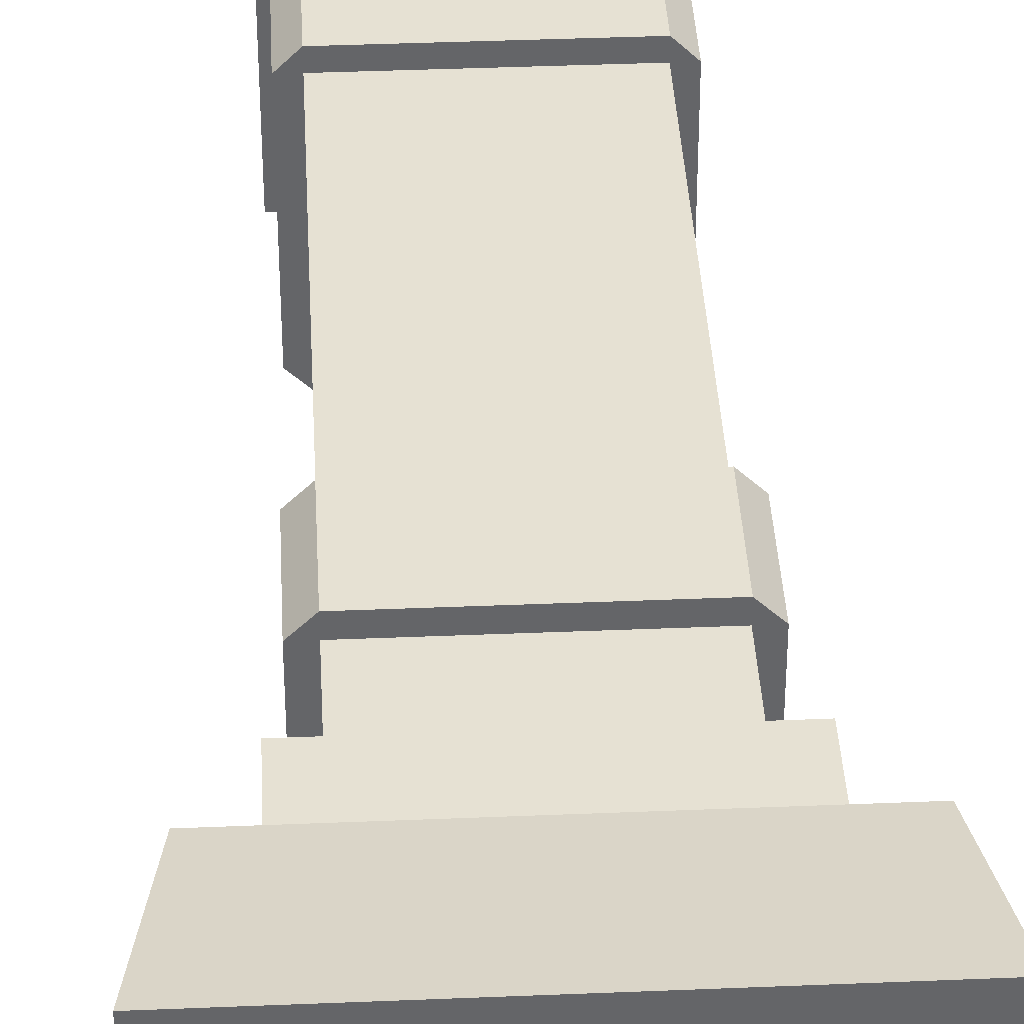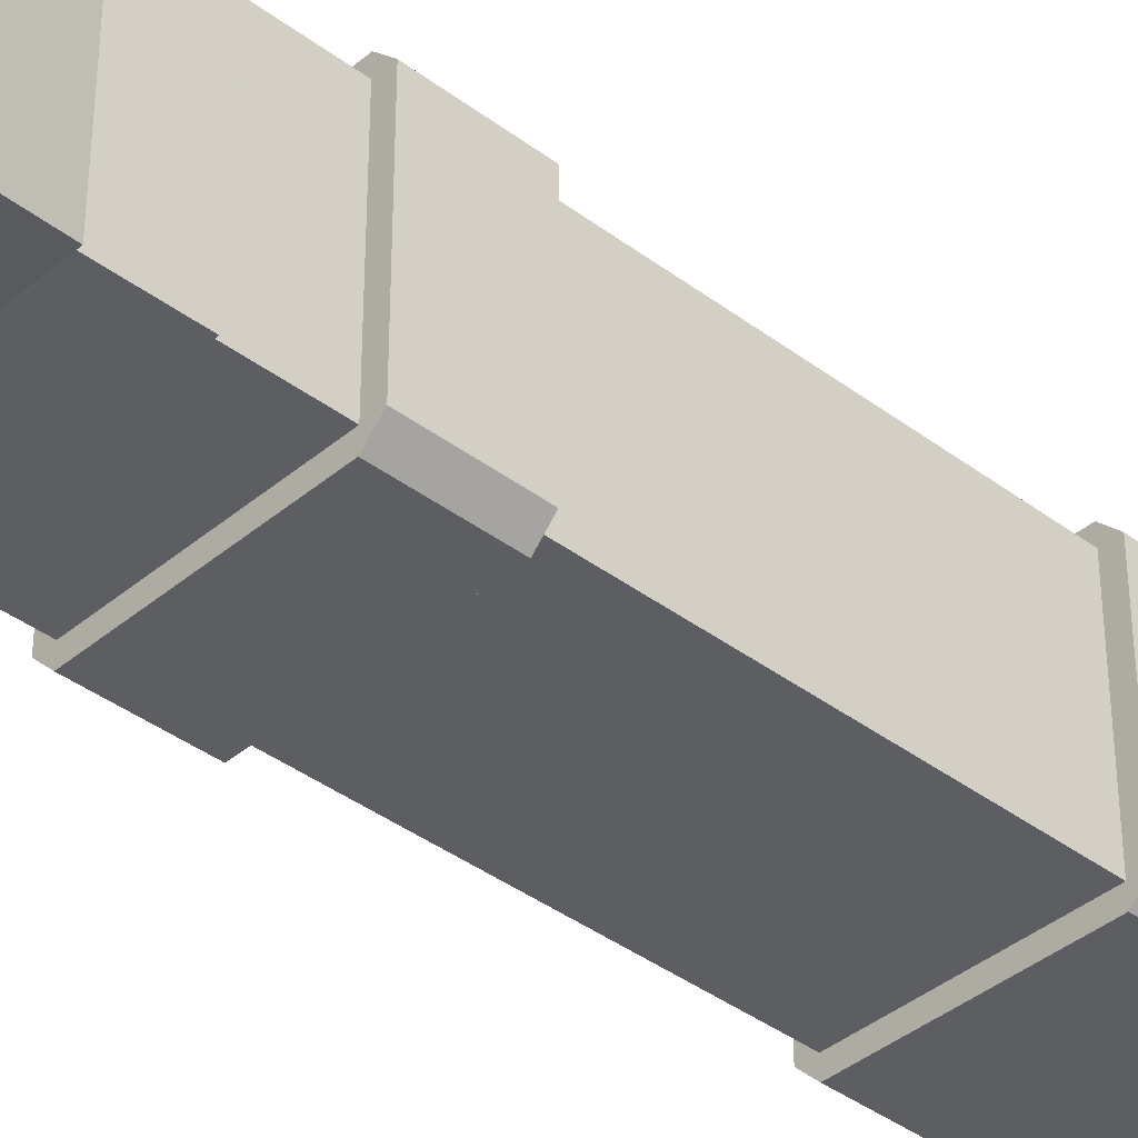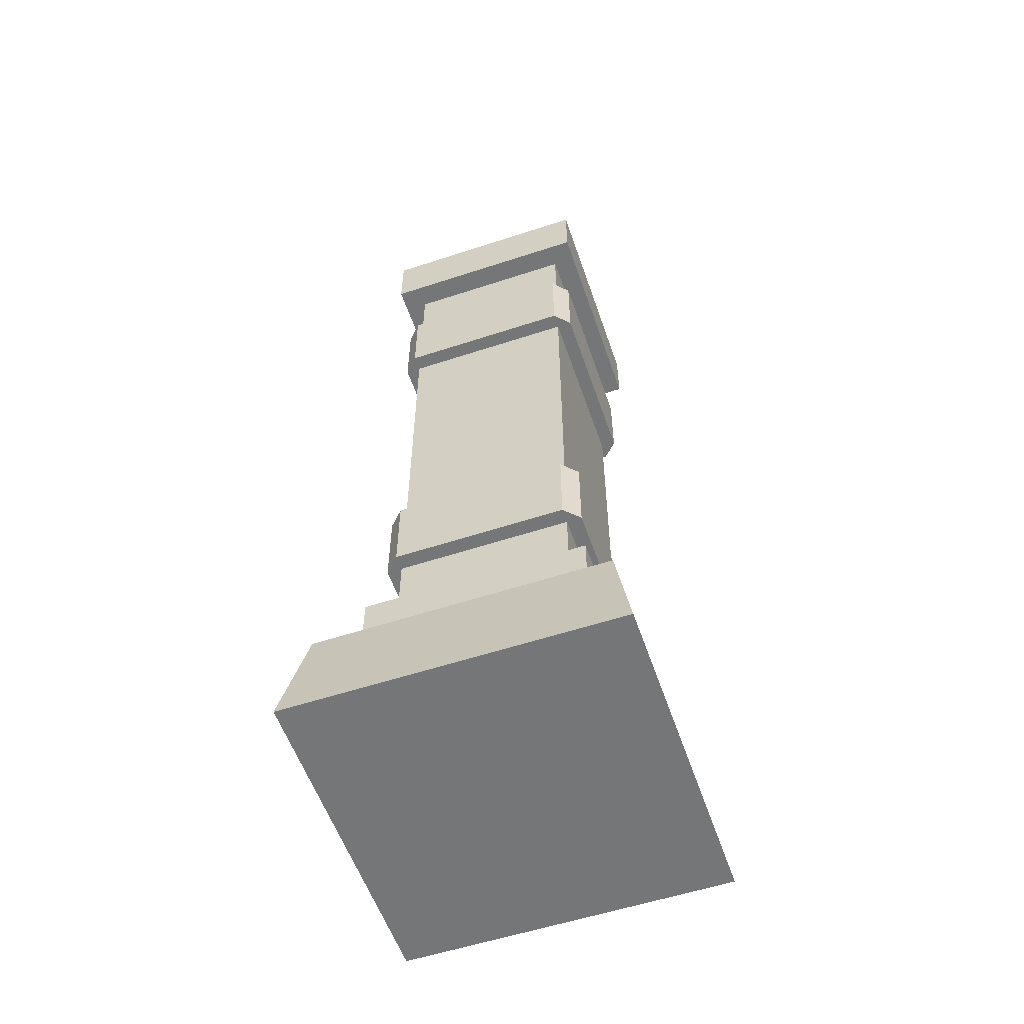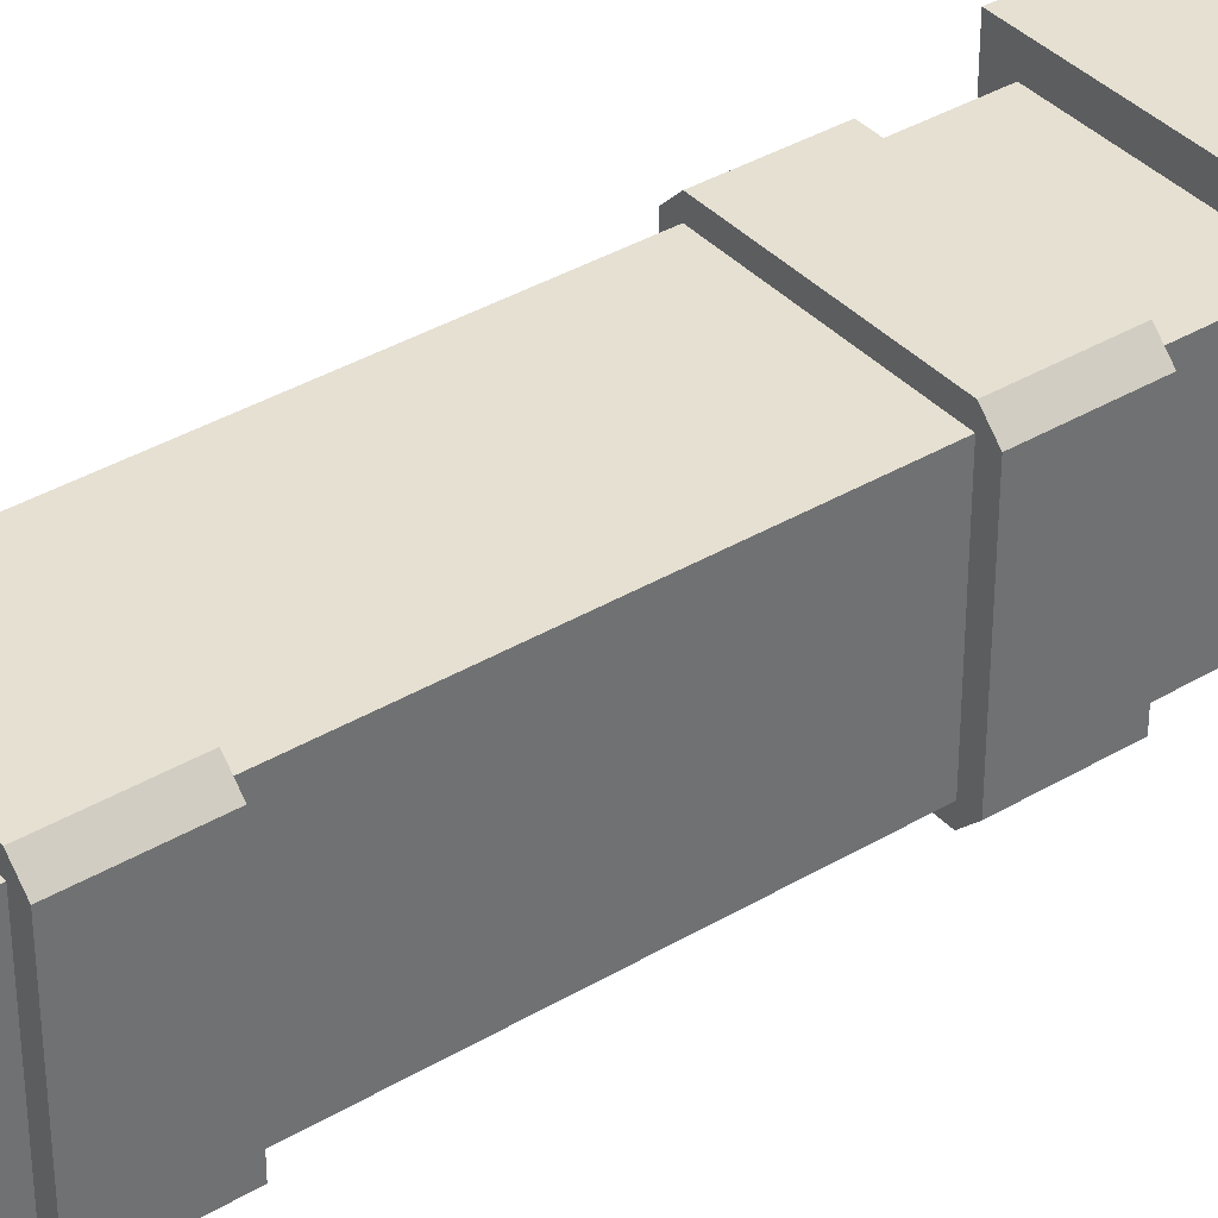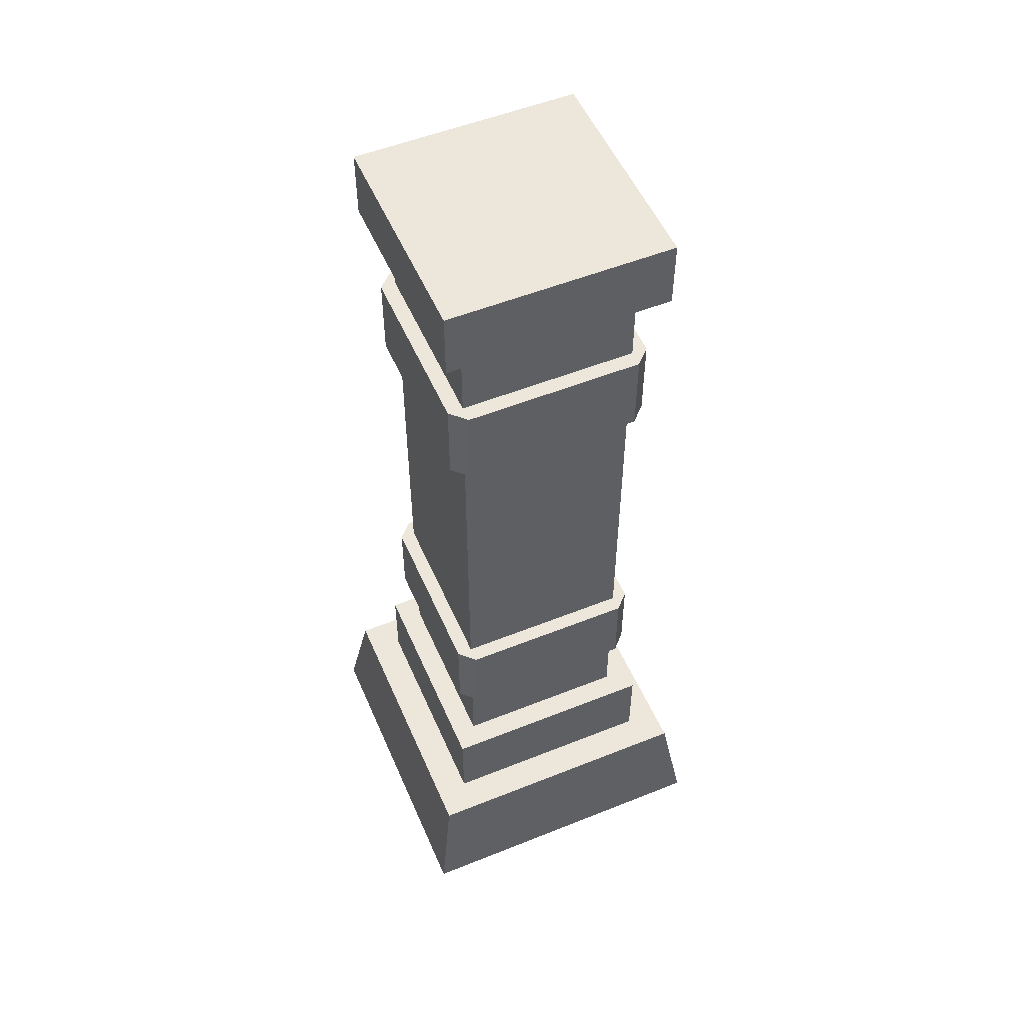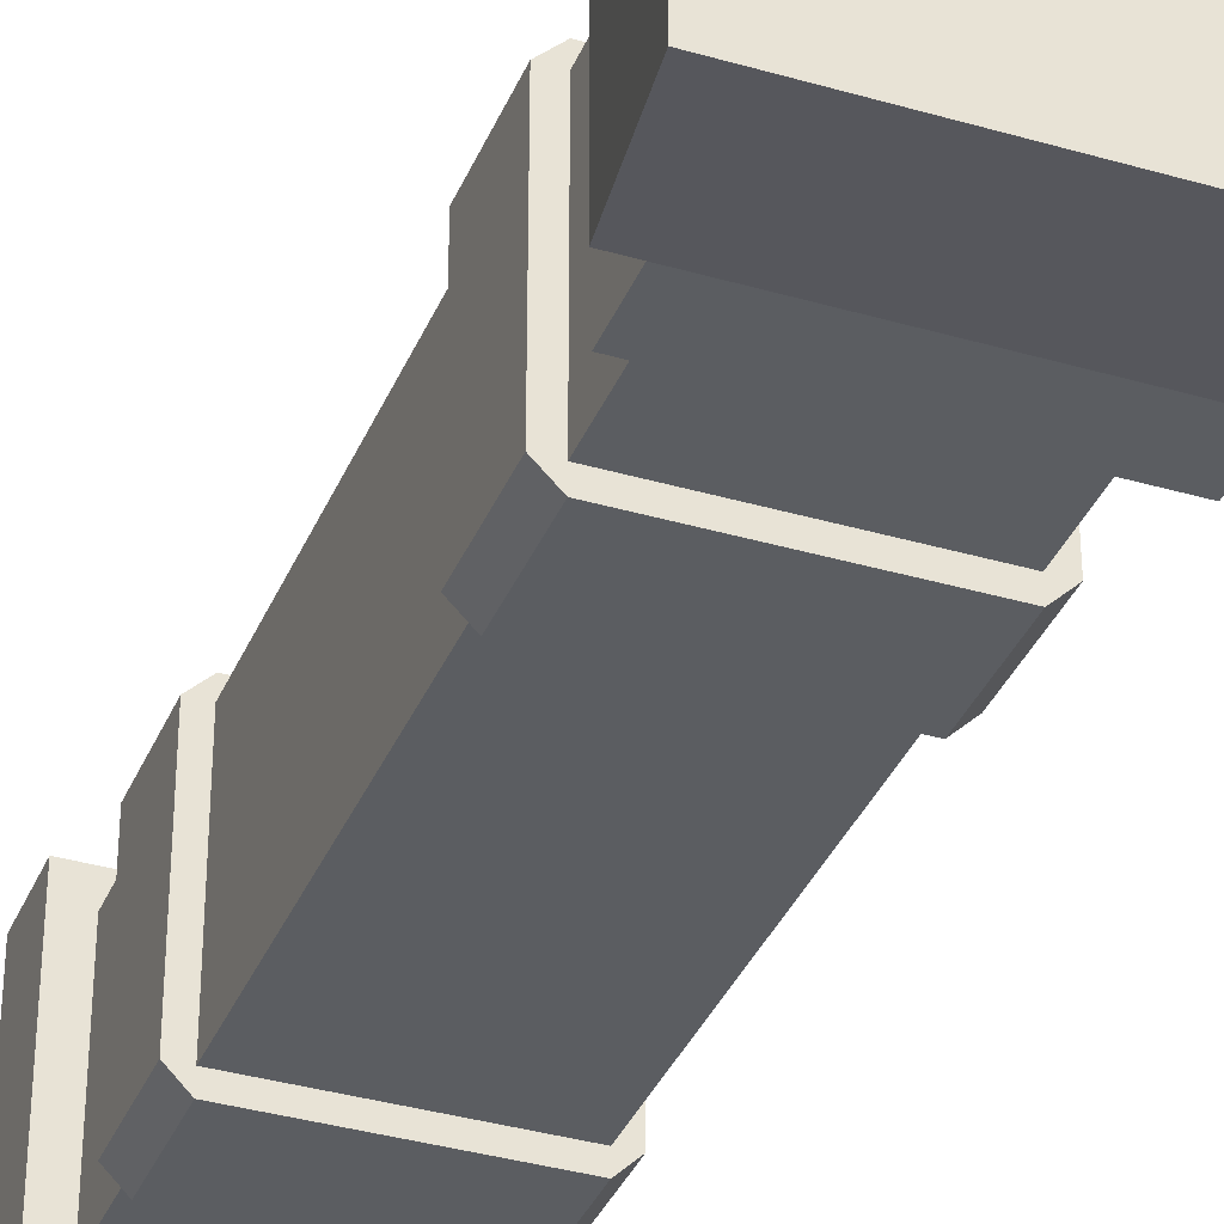
<metadata>
{"format":"obj","ext":"obj","renderer":"f3d","projection":"perspective","resolution":1024,"background":"white","views":[{"elev":38.7,"azim":-3.0,"up":"+Z"},{"elev":-38.8,"azim":46.6,"up":"+Z"},{"elev":-56.8,"azim":-71.1,"up":"+Y"},{"elev":37.6,"azim":-127.2,"up":"+Z"},{"elev":53.3,"azim":-23.2,"up":"+Y"},{"elev":-36.0,"azim":-20.9,"up":"+Z"}]}
</metadata>
<code>
o columnLarge
v 0.8206 7.36 0.9624
v -0.8206 6.56 0.9624
v 0.8206 6.56 0.9624
v -0.8206 7.36 0.9624
v 0.8206 6.56 0.8206
v -0.8206 6.56 0.8206
v -0.9624 6.56 0.8206
v -0.8206 6.56 -0.8206
v -0.8206 6.56 -0.9624
v -0.9624 6.56 -0.8206
v 0.8206 6.56 -0.9624
v 0.9624 6.56 -0.8206
v 0.9624 6.56 0.8206
v 0.8206 6.56 -0.8206
v -0.8206 2.64 0.9624
v 0.8206 2.64 0.8206
v 0.8206 2.64 0.9624
v -0.8206 2.64 0.8206
v -0.9624 2.64 0.8206
v -0.8206 2.64 -0.8206
v -0.8206 2.64 -0.9624
v -0.9624 2.64 -0.8206
v 0.8206 2.64 -0.9624
v 0.9624 2.64 -0.8206
v 0.9624 2.64 0.8206
v 0.8206 2.64 -0.8206
v 0.9624 7.36 0.8206
v 0.9624 7.36 -0.8206
v -0.8206 3.44 -0.9624
v 0.8206 3.44 -0.9624
v 0.9624 3.44 0.8206
v 0.9624 3.44 -0.8206
v 0.8206 3.44 0.9624
v -0.8206 3.44 0.9624
v -0.9624 3.44 -0.8206
v -0.9624 3.44 0.8206
v -0.8206 7.36 -0.9624
v 0.8206 7.36 -0.9624
v -0.9624 7.36 -0.8206
v -0.9624 7.36 0.8206
v 0.8206 7.36 -0.8206
v -0.8206 7.36 -0.8206
v -0.8206 7.36 0.8206
v 0.8206 7.36 0.8206
v 0.8206 3.44 -0.8206
v -0.8206 3.44 -0.8206
v -0.8206 3.44 0.8206
v 0.8206 3.44 0.8206
v -0.8206 8.16 -0.8206
v 0.8206 8.16 -0.8206
v 0.8206 1.84 -0.8206
v -0.8206 1.84 -0.8206
v -1.52 -0 1.52
v 1.52 0 -1.52
v 1.52 -0 1.52
v -1.52 0 -1.52
v -1.042 8.8 -1.042
v 1.042 8.8 1.042
v 1.042 8.8 -1.042
v -1.042 8.8 1.042
v -0.8206 1.84 0.8206
v 0.8206 1.84 0.8206
v -1.042 1.84 -1.042
v 1.042 1.04 -1.042
v -1.042 1.04 -1.042
v 1.042 1.84 -1.042
v 1.042 8.16 -1.042
v -1.042 8.16 -1.042
v 1.042 1.84 1.042
v 1.042 1.04 1.042
v -1.042 8.16 1.042
v 1.042 8.16 1.042
v -1.042 1.84 1.042
v -1.353 1.04 -1.353
v 1.353 1.04 -1.353
v 1.353 1.04 1.353
v -1.042 1.04 1.042
v -1.353 1.04 1.353
v 0.8206 8.16 0.8206
v -0.8206 8.16 0.8206
f 1 2 3
f 2 1 4
f 2 5 3
f 5 2 6
f 6 2 7
f 6 7 8
f 8 7 9
f 9 7 10
f 11 3 5
f 11 8 9
f 12 3 11
f 3 12 13
f 11 5 14
f 11 14 8
f 15 16 17
f 16 15 18
f 18 15 19
f 18 19 20
f 20 19 21
f 21 19 22
f 23 17 16
f 23 20 21
f 24 17 23
f 17 24 25
f 23 16 26
f 23 26 20
f 27 12 28
f 12 27 13
f 29 23 21
f 23 29 30
f 31 24 32
f 24 31 25
f 33 15 17
f 15 33 34
f 19 35 22
f 35 19 36
f 37 11 9
f 11 37 38
f 7 39 10
f 39 7 40
f 37 41 38
f 41 37 42
f 42 37 39
f 42 39 43
f 43 39 4
f 4 39 40
f 1 38 41
f 1 43 4
f 27 38 1
f 38 27 28
f 1 41 44
f 1 44 43
f 10 37 9
f 37 10 39
f 2 40 7
f 40 2 4
f 1 13 27
f 13 1 3
f 28 11 38
f 11 28 12
f 29 45 30
f 45 29 46
f 46 29 35
f 46 35 47
f 47 35 34
f 34 35 36
f 33 30 45
f 33 47 34
f 31 30 33
f 30 31 32
f 33 45 48
f 33 48 47
f 33 25 31
f 25 33 17
f 32 23 30
f 23 32 24
f 15 36 19
f 36 15 34
f 22 29 21
f 29 22 35
f 5 47 48
f 47 5 6
f 49 41 42
f 41 49 50
f 20 51 52
f 51 20 26
f 47 8 46
f 8 47 6
f 53 54 55
f 54 53 56
f 8 45 46
f 45 8 14
f 57 58 59
f 58 57 60
f 16 61 62
f 61 16 18
f 63 64 65
f 64 63 66
f 57 67 68
f 67 57 59
f 69 64 66
f 64 69 70
f 58 71 72
f 71 58 60
f 66 51 69
f 51 66 63
f 51 63 52
f 52 63 61
f 62 69 51
f 69 62 73
f 73 62 61
f 73 61 63
f 74 54 56
f 54 74 75
f 75 64 76
f 64 75 74
f 64 74 65
f 65 74 77
f 70 76 64
f 76 70 78
f 78 70 77
f 78 77 74
f 53 74 56
f 74 53 78
f 79 43 44
f 43 79 80
f 75 55 54
f 55 75 76
f 71 57 68
f 57 71 60
f 61 20 52
f 20 61 18
f 16 51 26
f 51 16 62
f 79 41 50
f 41 79 44
f 43 49 42
f 49 43 80
f 58 67 59
f 67 58 72
f 76 53 55
f 53 76 78
f 72 79 67
f 79 72 71
f 79 71 80
f 80 71 49
f 50 67 79
f 67 50 68
f 68 50 49
f 68 49 71
f 77 63 65
f 63 77 73
f 5 45 14
f 45 5 48
f 69 77 70
f 77 69 73

</code>
